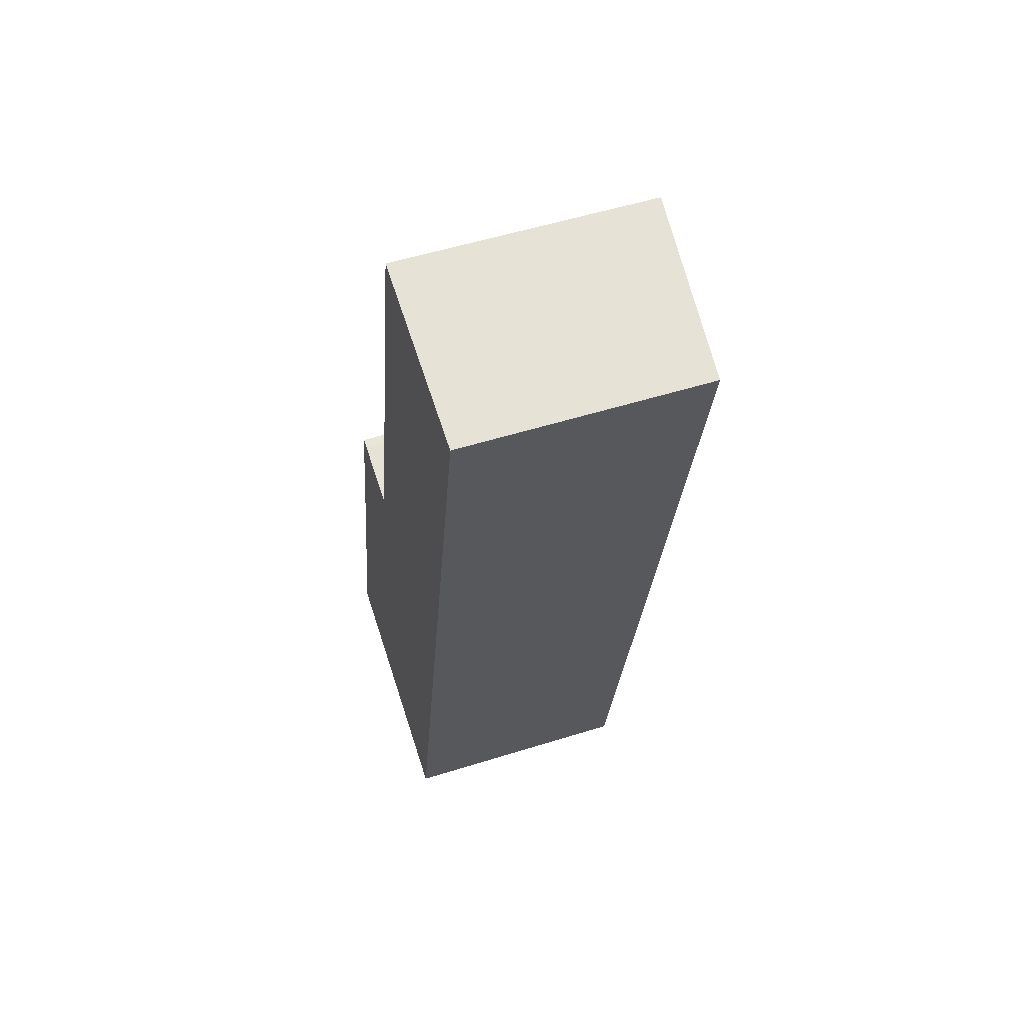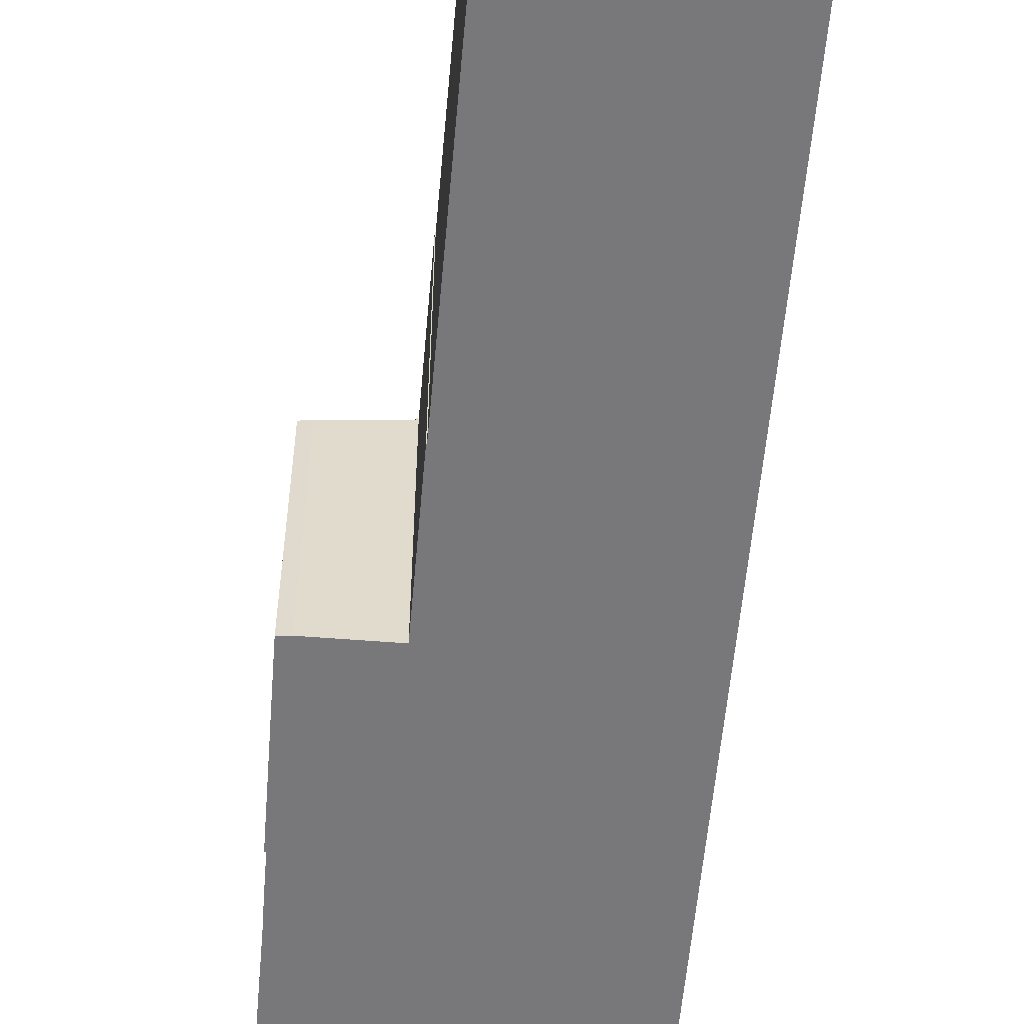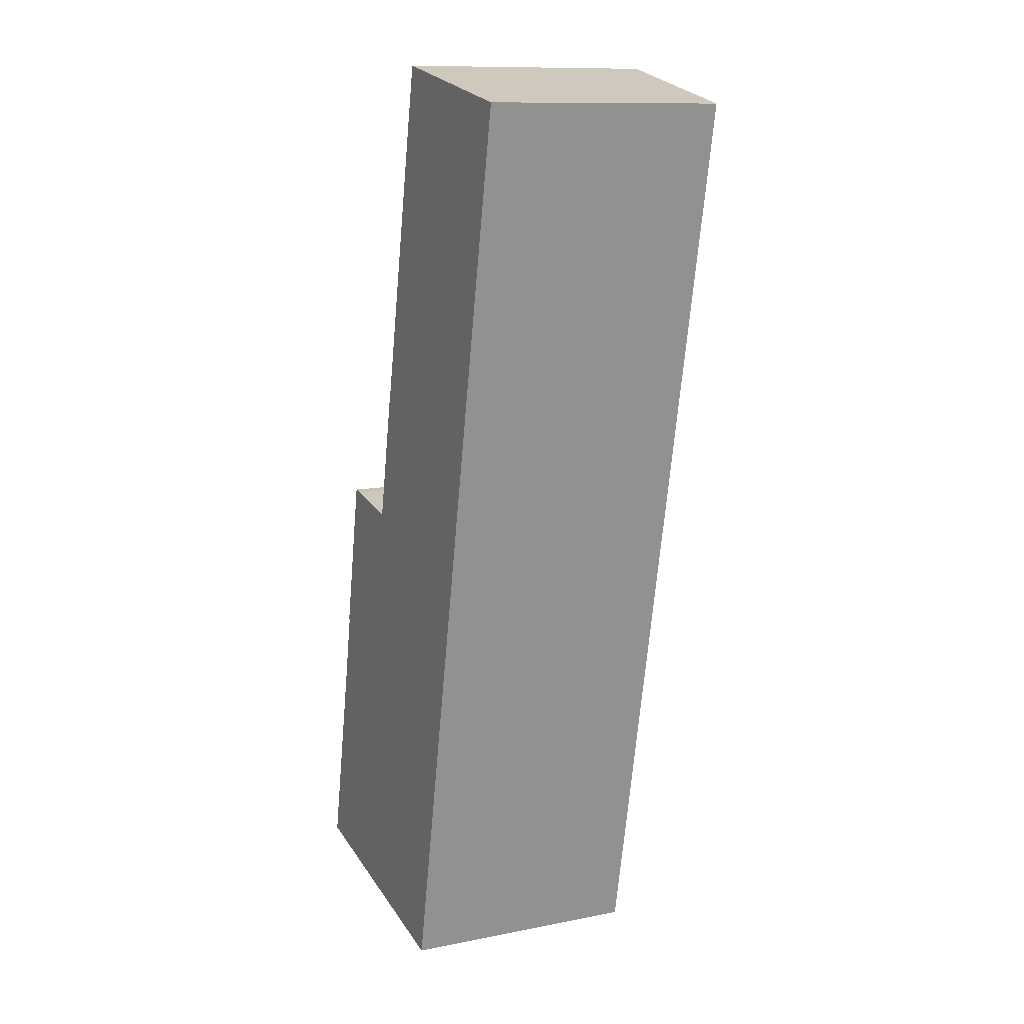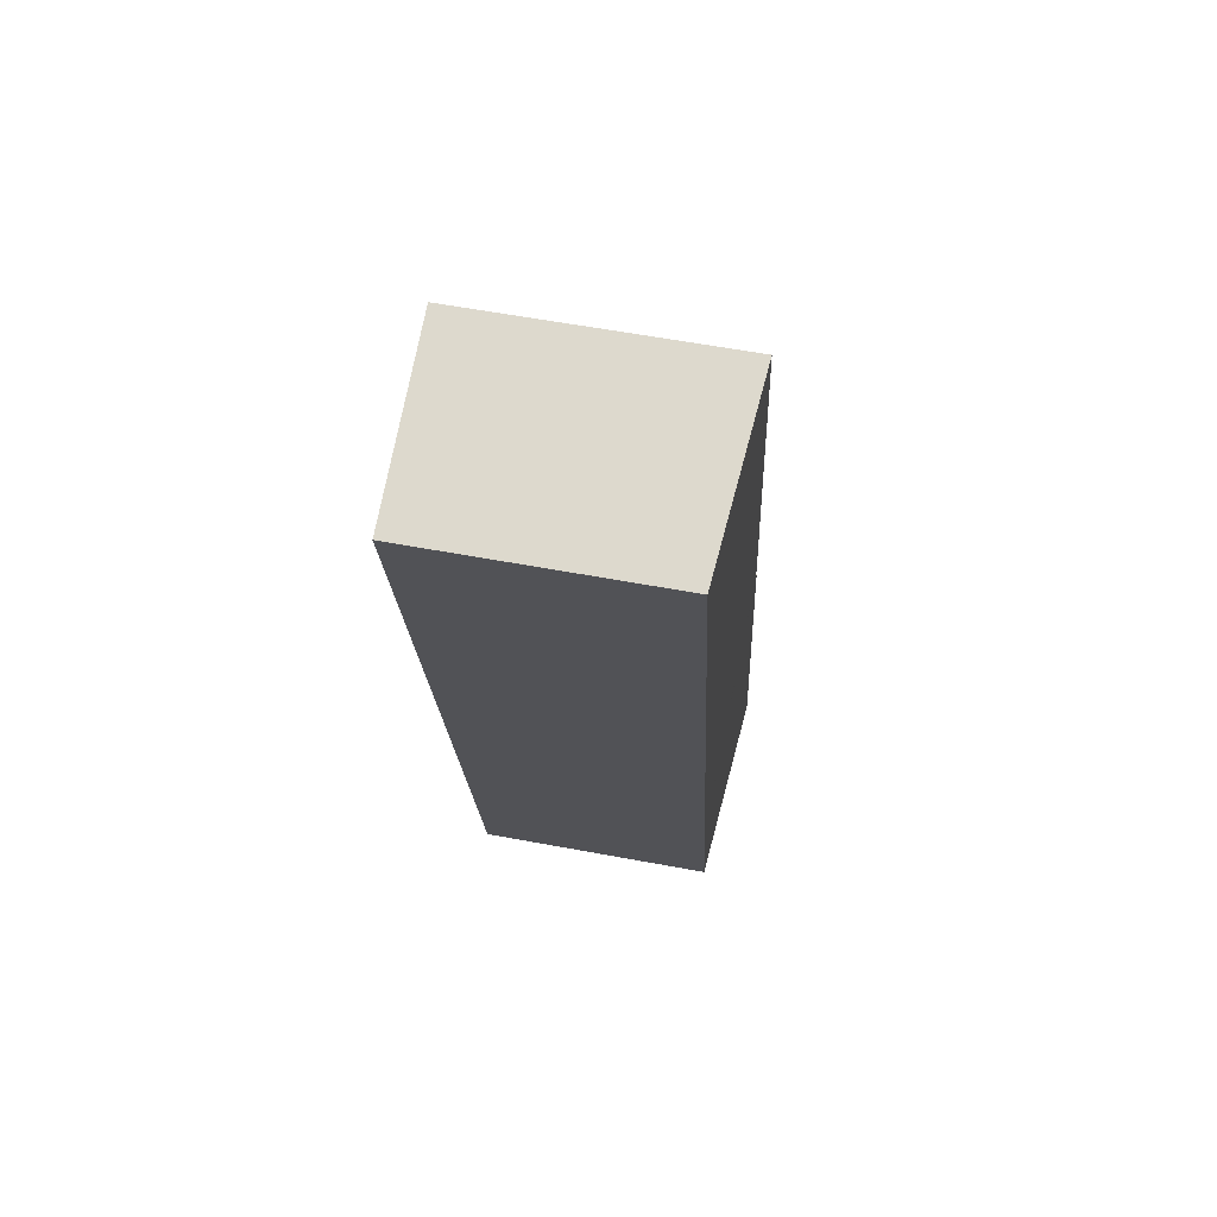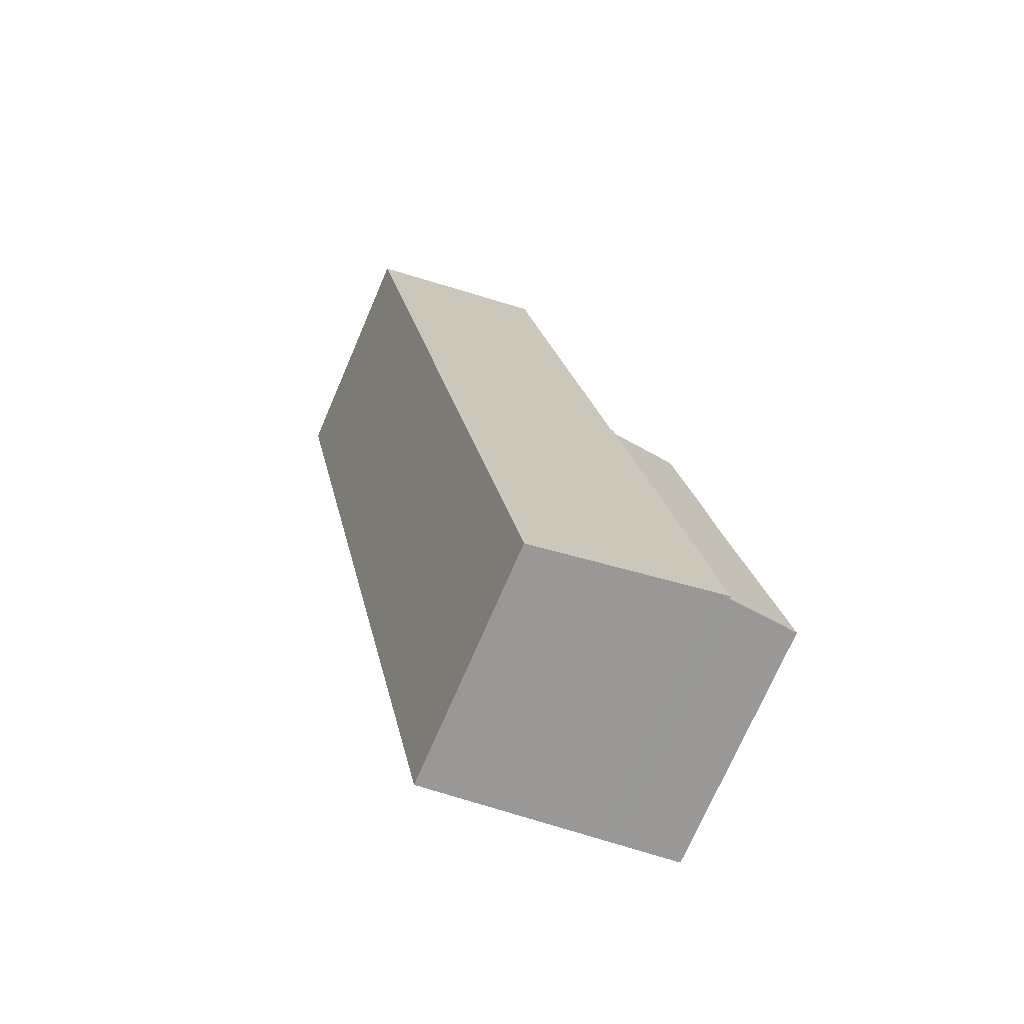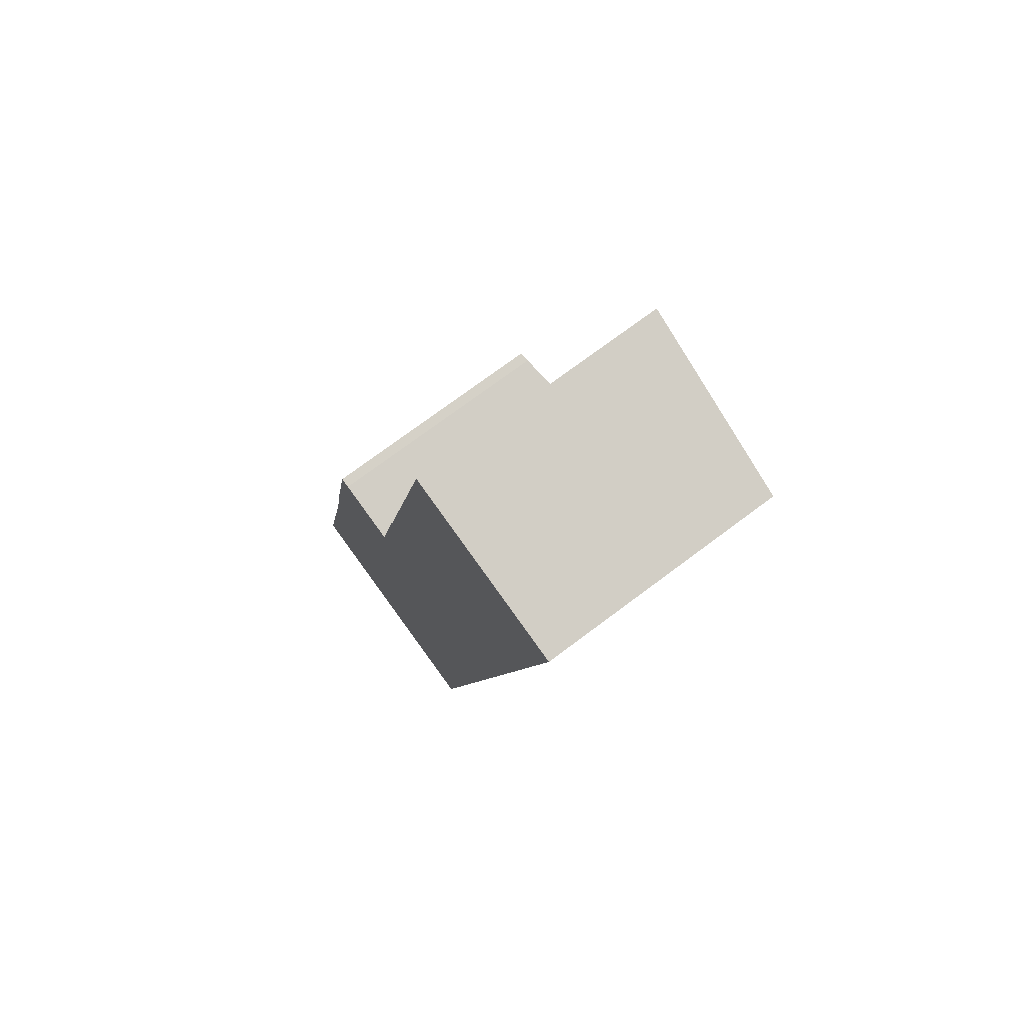
<metadata>
{"format":"obj","ext":"obj","renderer":"f3d","projection":"perspective","resolution":1024,"background":"white","views":[{"elev":54.1,"azim":71.6,"up":"+Z"},{"elev":-57.5,"azim":6.5,"up":"+Y"},{"elev":11.5,"azim":64.4,"up":"+Z"},{"elev":60.0,"azim":100.8,"up":"+Z"},{"elev":-72.8,"azim":156.7,"up":"+Z"},{"elev":74.0,"azim":53.2,"up":"+Z"}]}
</metadata>
<code>
v  0 12.91 7.908e-16
v  8.431 13.42 22.05
v  3.779 13.42 -0.769
v  2.332 12.92 11.38
v  2.547 12.92 12.54
v  2.919 12.92 14.43
v  2.849 12.91 14.45
v  4.467 12.9 22.79
v  8.07 13.38 22.12
v  5.023 12.97 22.72
v  2.919 -8.837e-16 14.43
v  2.547 -7.682e-16 12.54
v  2.332 -6.968e-16 11.38
v  0 0 0
v  2.849 -8.846e-16 14.45
v  4.467 -1.396e-15 22.79
v  3.779 4.709e-17 -0.769
v  5.023 -1.391e-15 22.72
v  8.431 -1.35e-15 22.05
v  8.07 -1.355e-15 22.12
v  8.431 13.54 22.05
v  3.918 13.53 -0.797
v  3.779 13.54 -0.769
v  4.115 13.51 -0.838
v  13.75 12.75 -2.797
v  15.87 12.75 7.465
v  8.538 13.53 22.03
v  23.55 12.75 45.15
v  10.02 13.53 29.11
v  9.986 13.53 29.12
v  13.74 13.53 47.15
v  13.77 12.75 -2.803
v  8.538 -1.349e-15 22.03
v  9.986 -1.783e-15 29.12
v  10.02 -1.783e-15 29.11
v  13.74 -2.887e-15 47.15
v  23.55 -2.765e-15 45.15
v  15.87 -4.571e-16 7.465
v  13.77 1.716e-16 -2.803
v  13.75 1.713e-16 -2.797
v  4.115 5.131e-17 -0.838
v  3.918 4.88e-17 -0.797
g defaultobject
f 1 2 3
f 2 1 4
f 2 4 5
f 2 5 6
f 2 6 7
f 2 7 8
f 2 8 9
f 9 8 10
f 5 11 6
f 11 5 4
f 11 4 1
f 11 1 12
f 12 1 13
f 13 1 14
f 15 8 7
f 8 15 16
f 11 7 6
f 7 11 15
f 17 1 3
f 1 17 14
f 8 18 10
f 18 8 16
f 18 9 10
f 9 18 2
f 2 18 19
f 19 18 20
f 19 3 2
f 3 19 17
f 15 11 16
f 20 17 19
f 17 20 18
f 17 18 16
f 17 16 11
f 17 11 12
f 17 12 13
f 17 13 14
f 21 22 23
f 22 21 24
f 24 21 25
f 25 21 26
f 26 21 27
f 26 27 28
f 28 27 29
f 29 27 30
f 28 29 31
f 26 32 25
f 19 27 21
f 27 19 33
f 34 29 30
f 29 34 35
f 36 28 31
f 28 36 37
f 33 30 27
f 30 33 34
f 35 31 29
f 31 35 36
f 17 21 23
f 21 17 19
f 37 26 28
f 26 37 38
f 26 38 32
f 32 38 39
f 32 40 25
f 40 32 39
f 40 24 25
f 24 40 22
f 22 40 23
f 23 40 41
f 23 41 17
f 17 41 42
f 38 40 39
f 40 38 41
f 41 38 42
f 42 38 17
f 17 38 19
f 19 38 33
f 37 33 38
f 33 37 35
f 35 37 36
f 34 33 35

</code>
